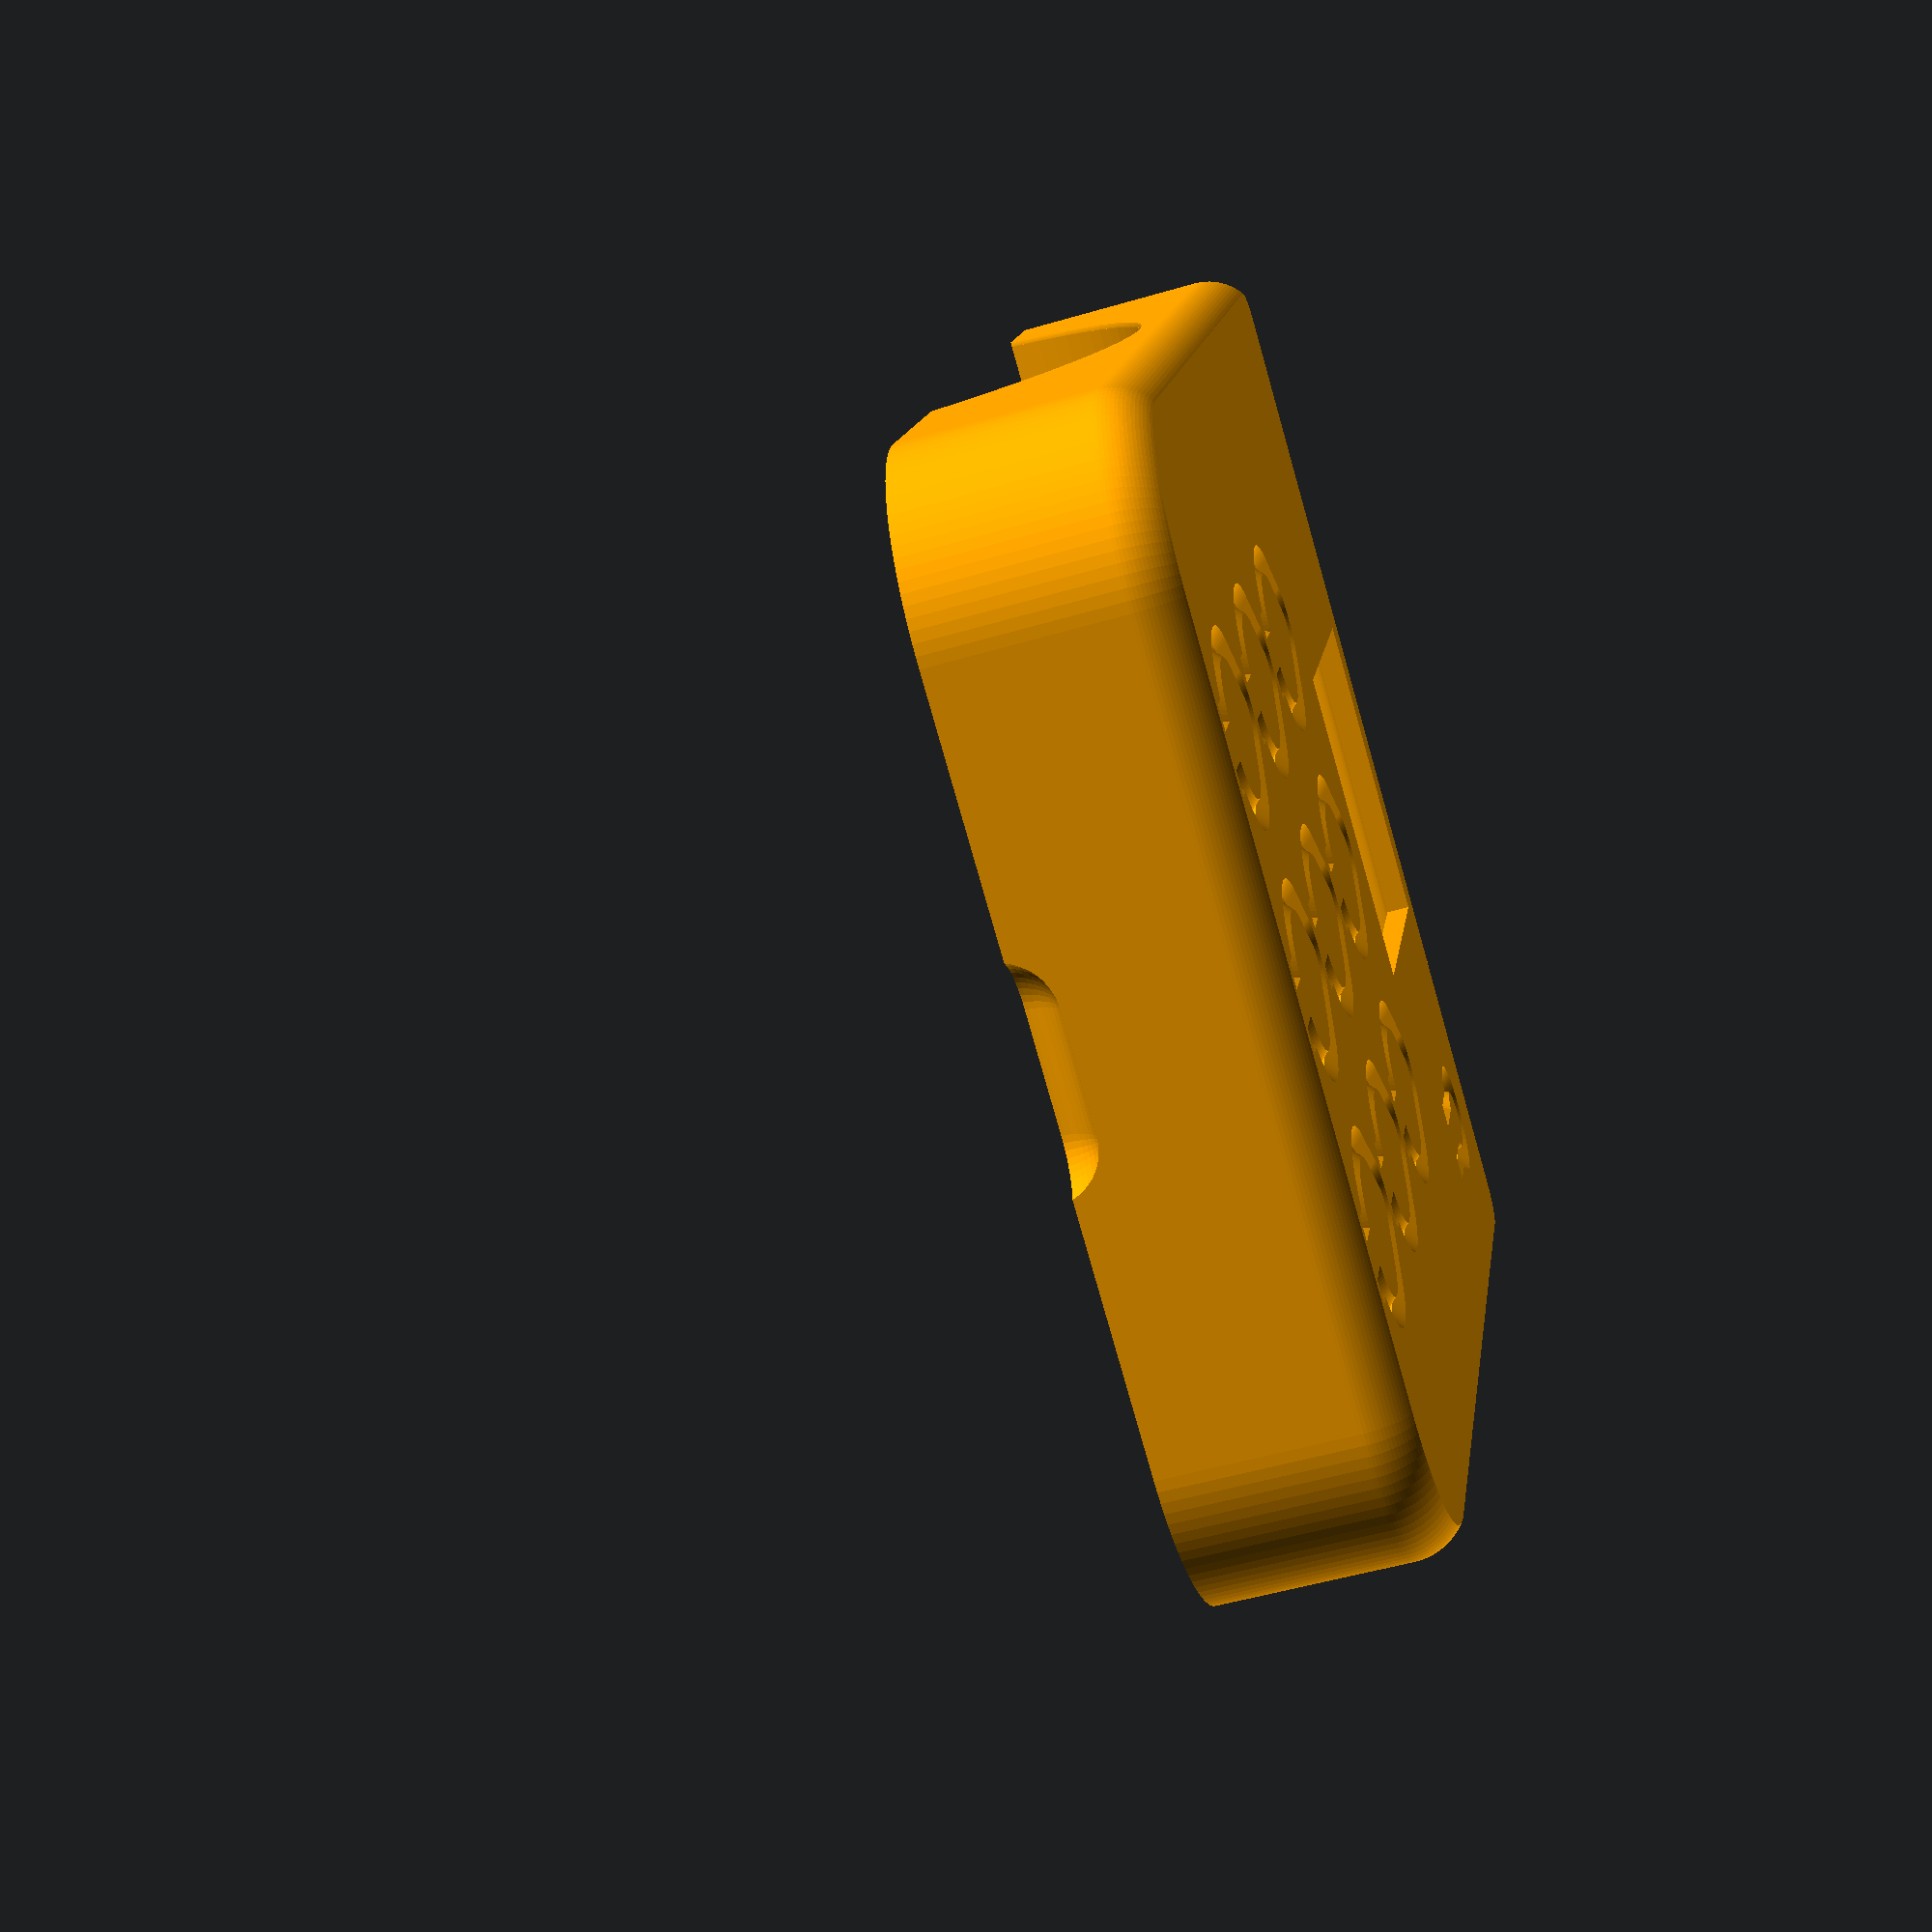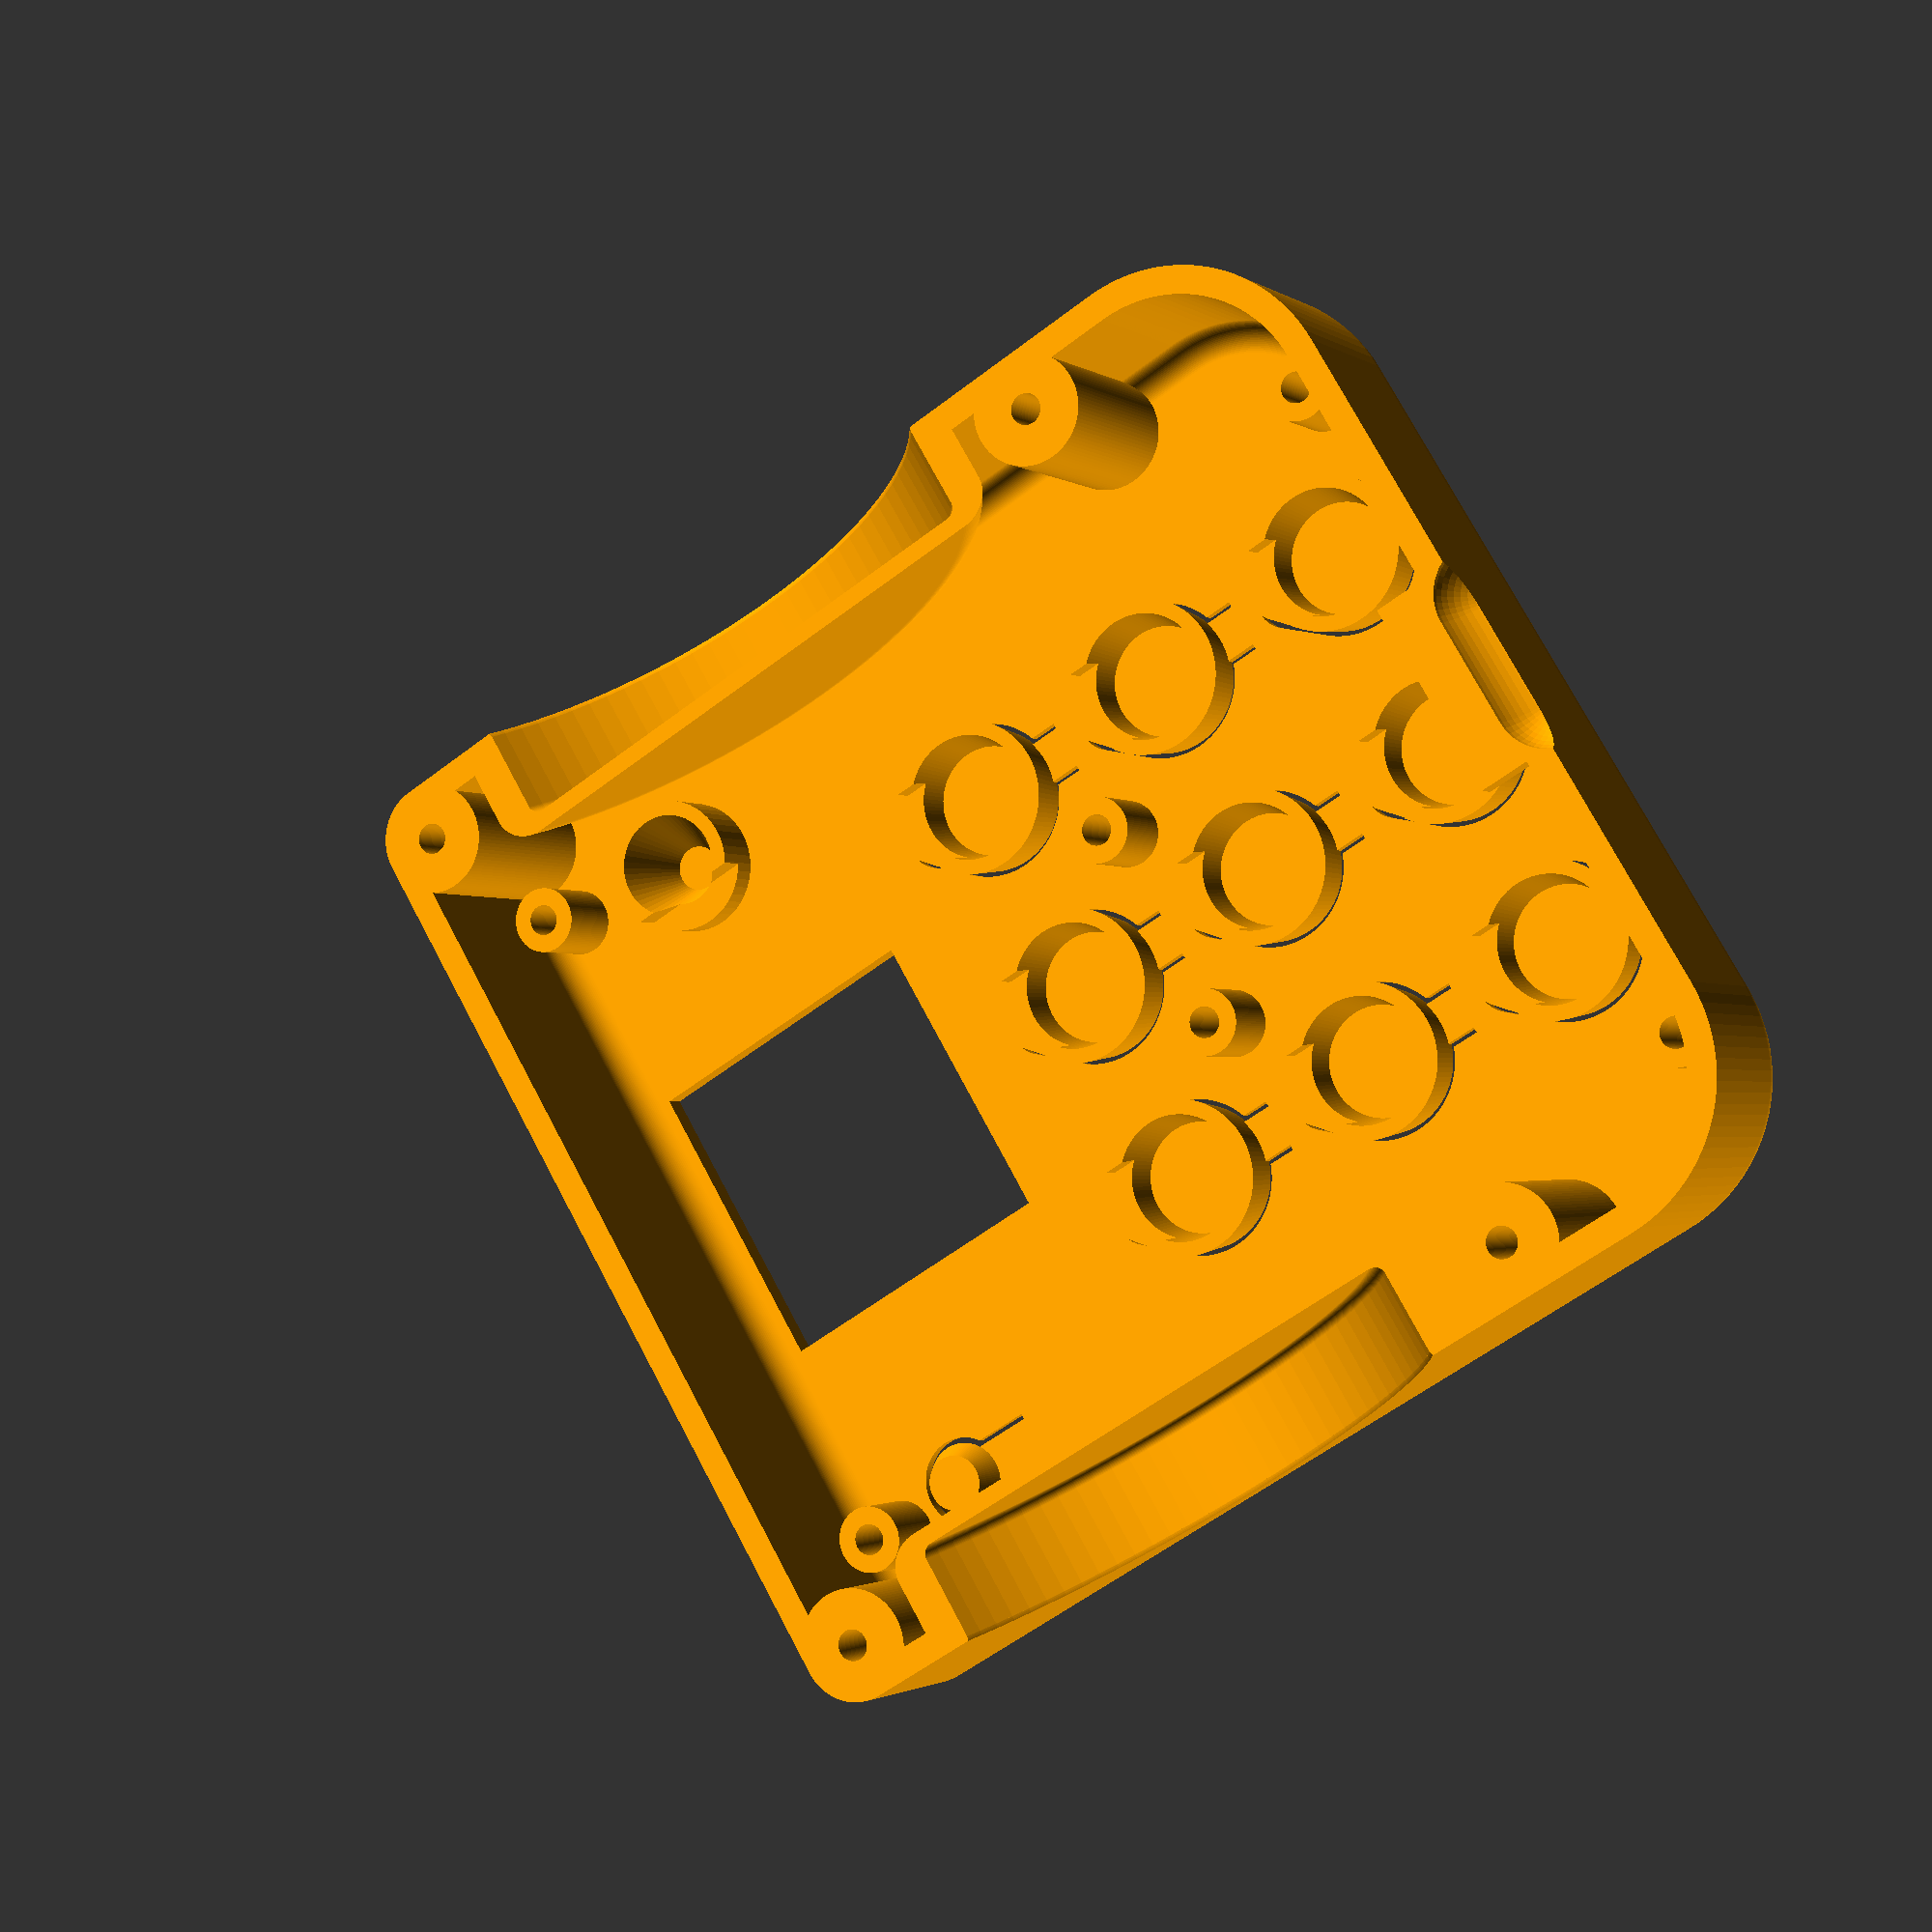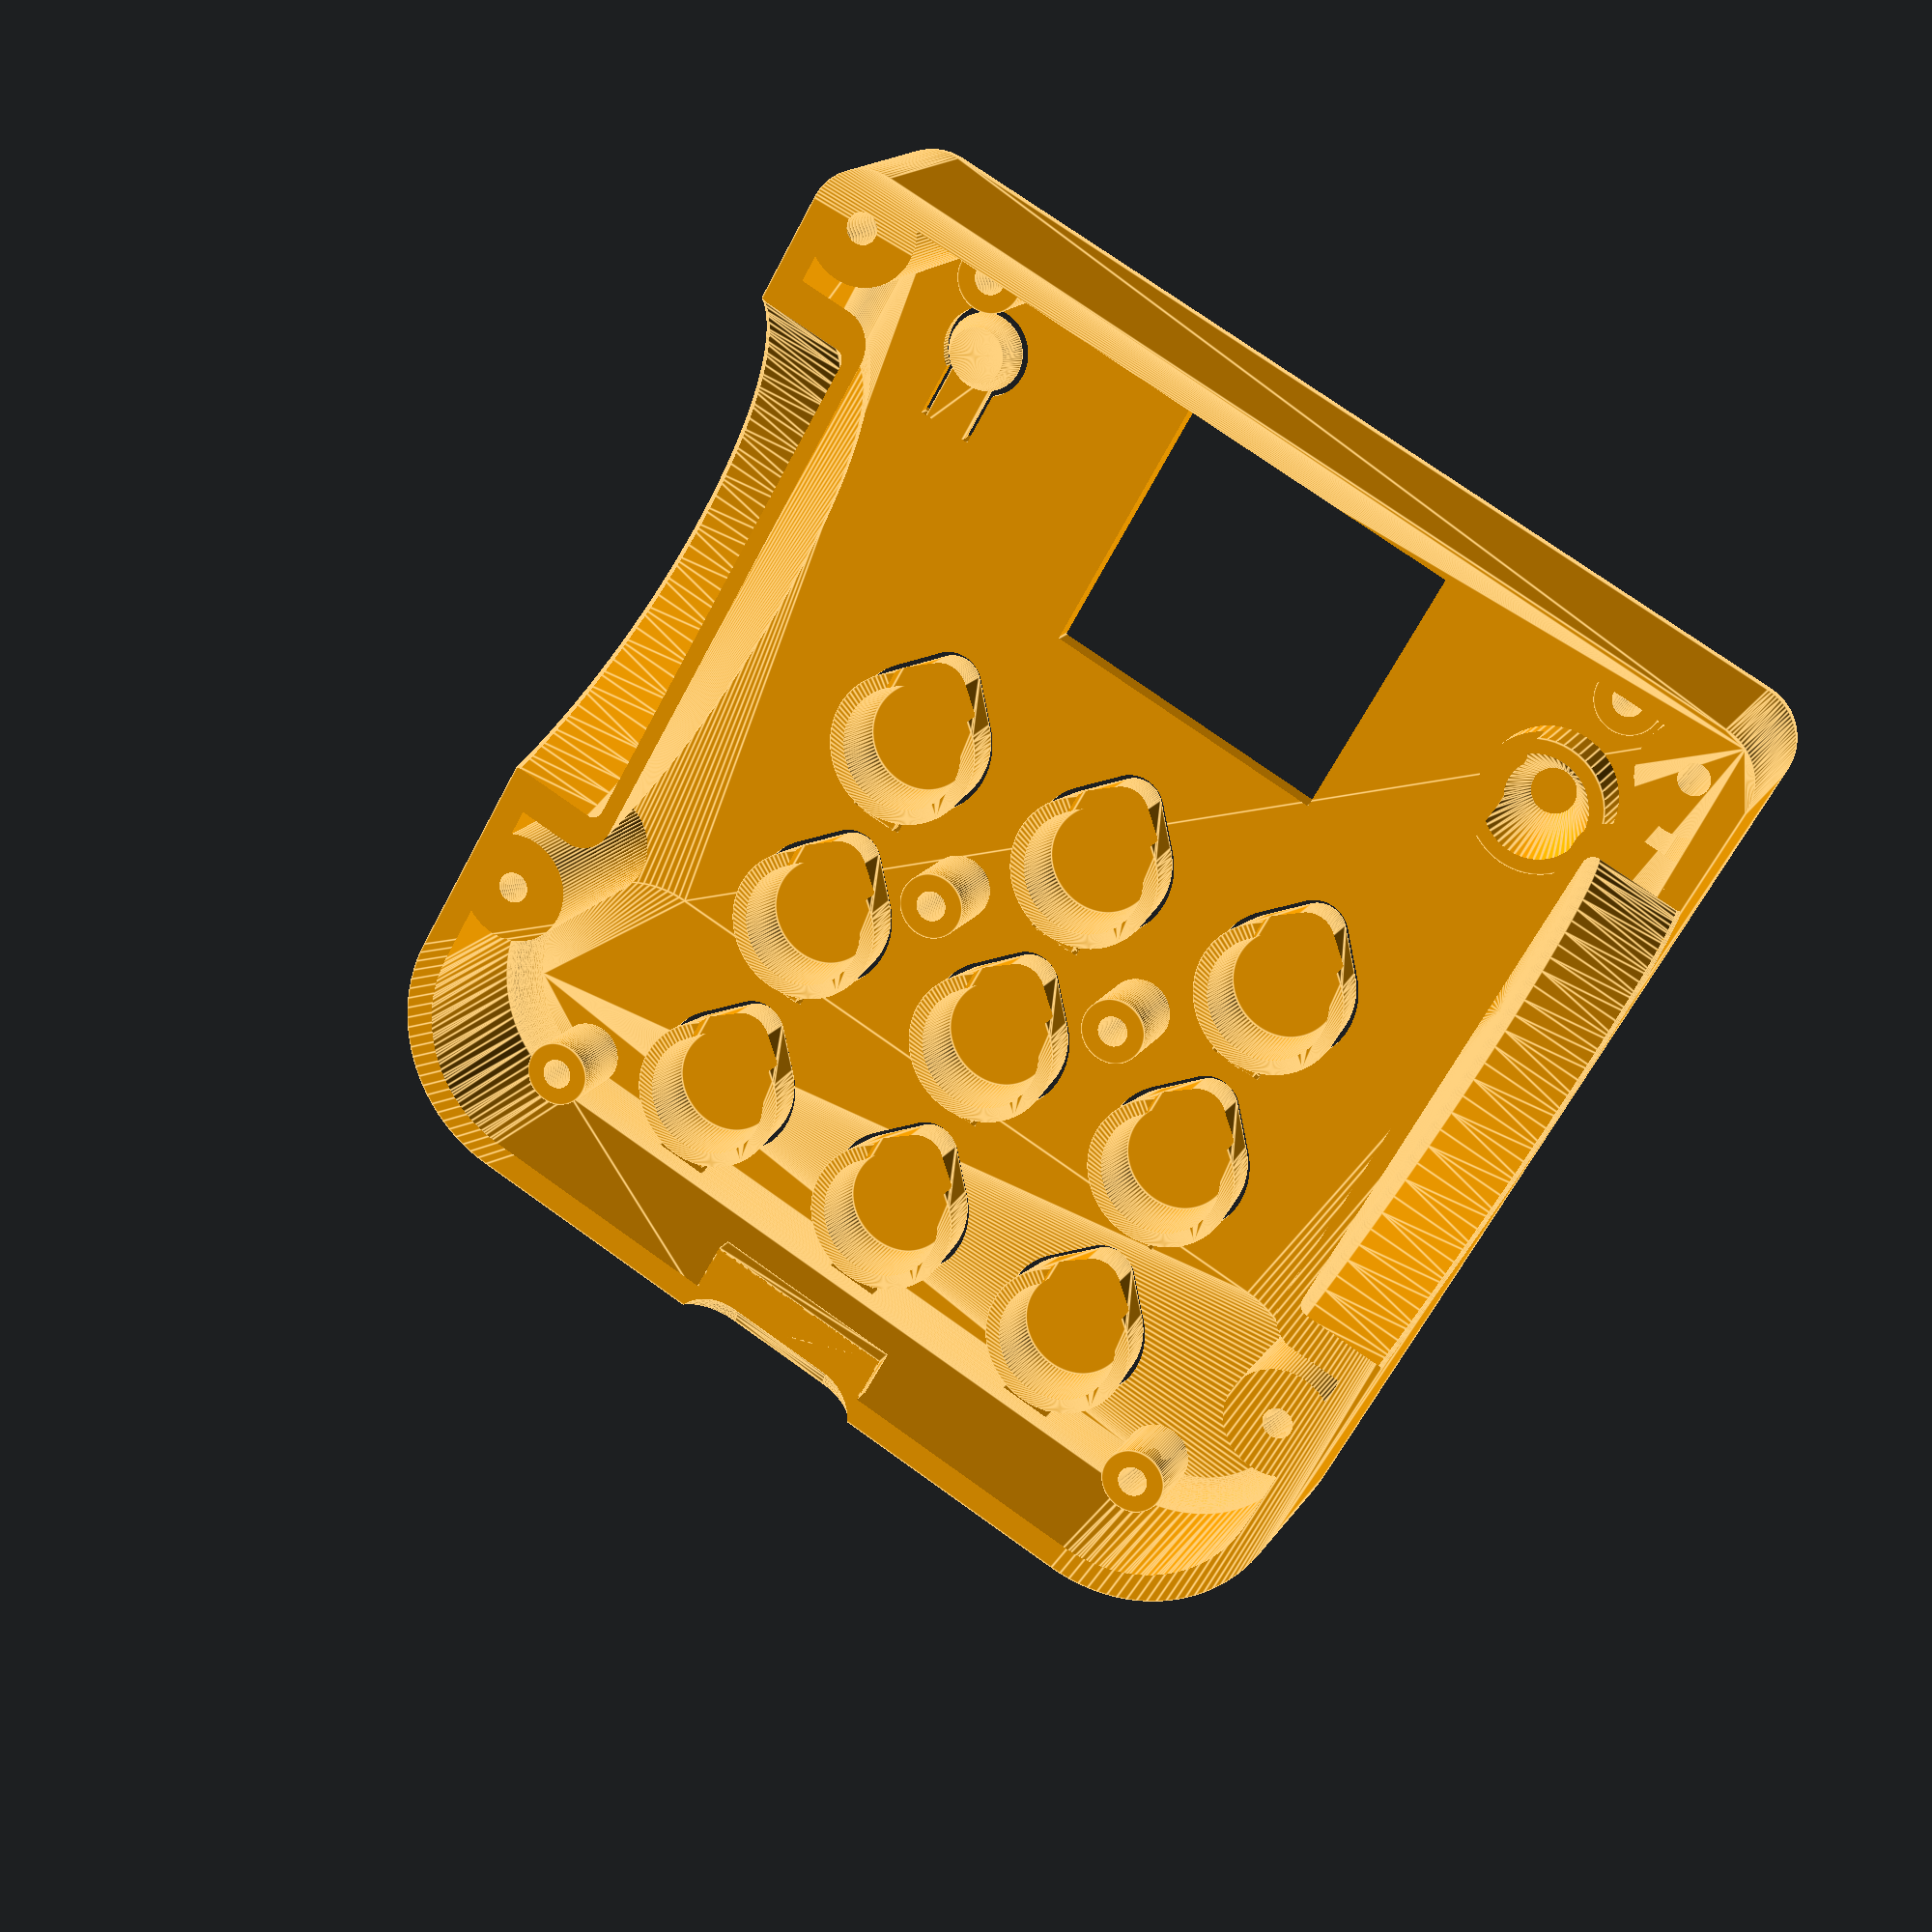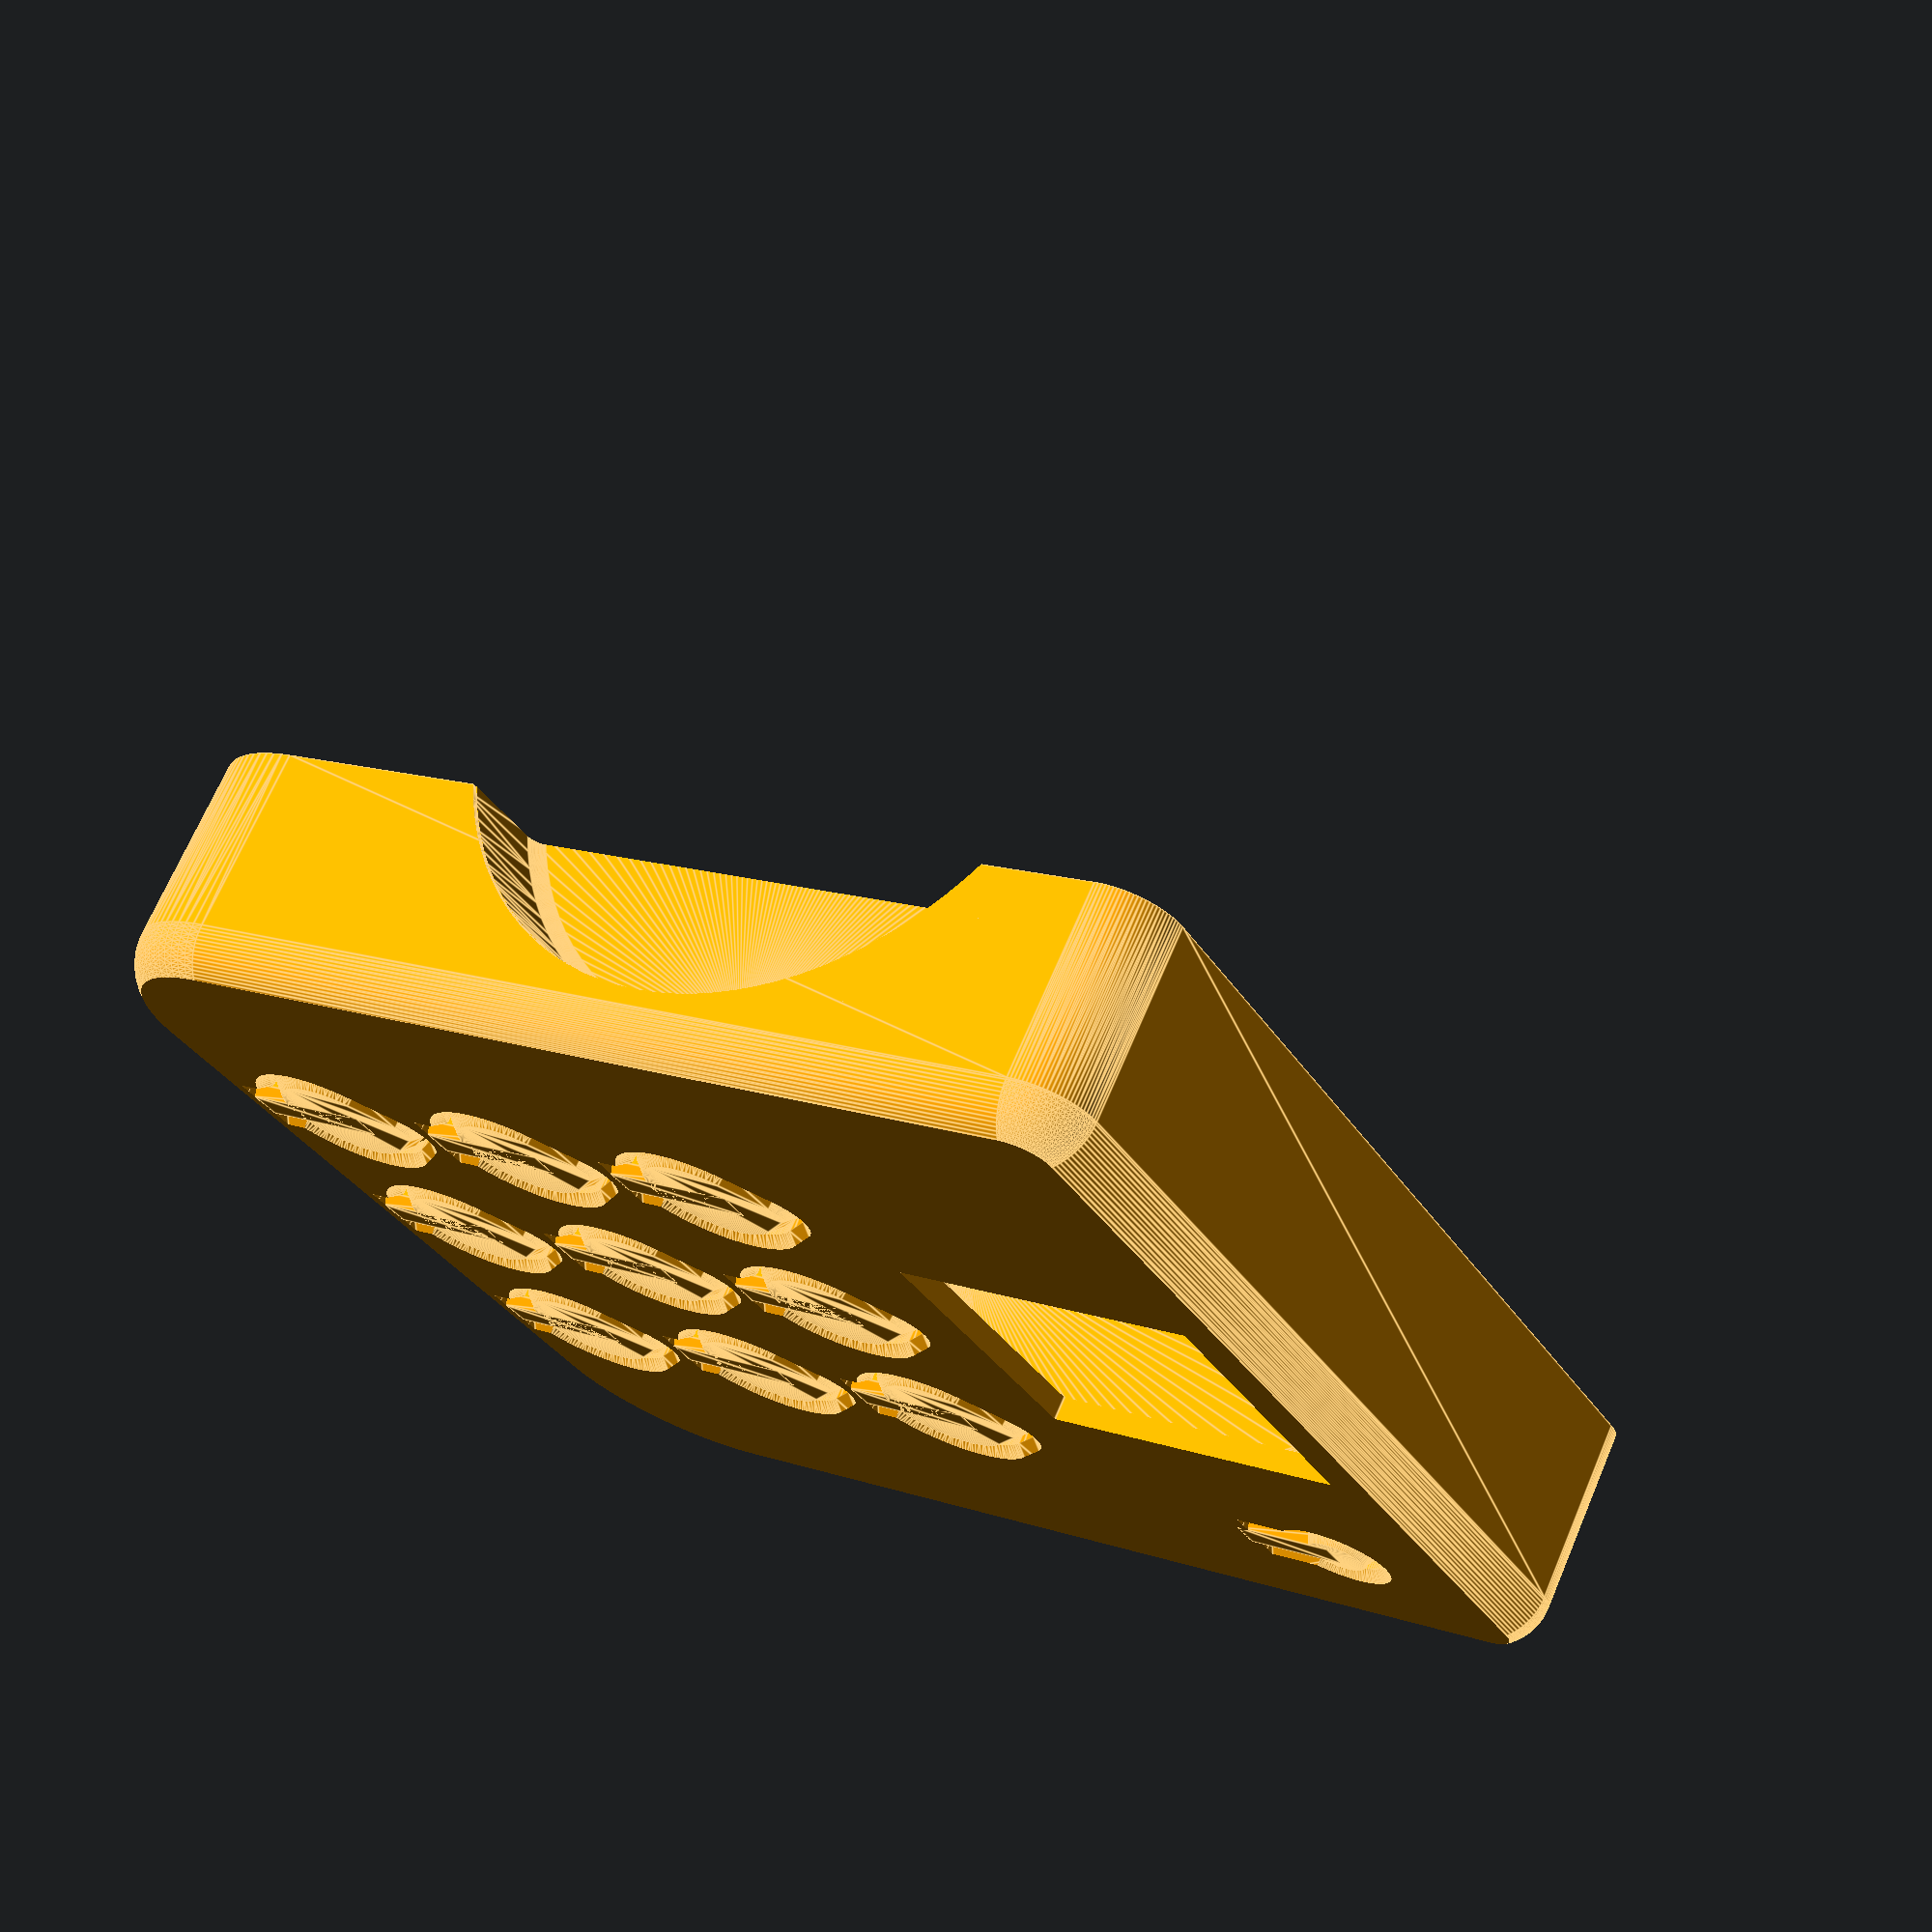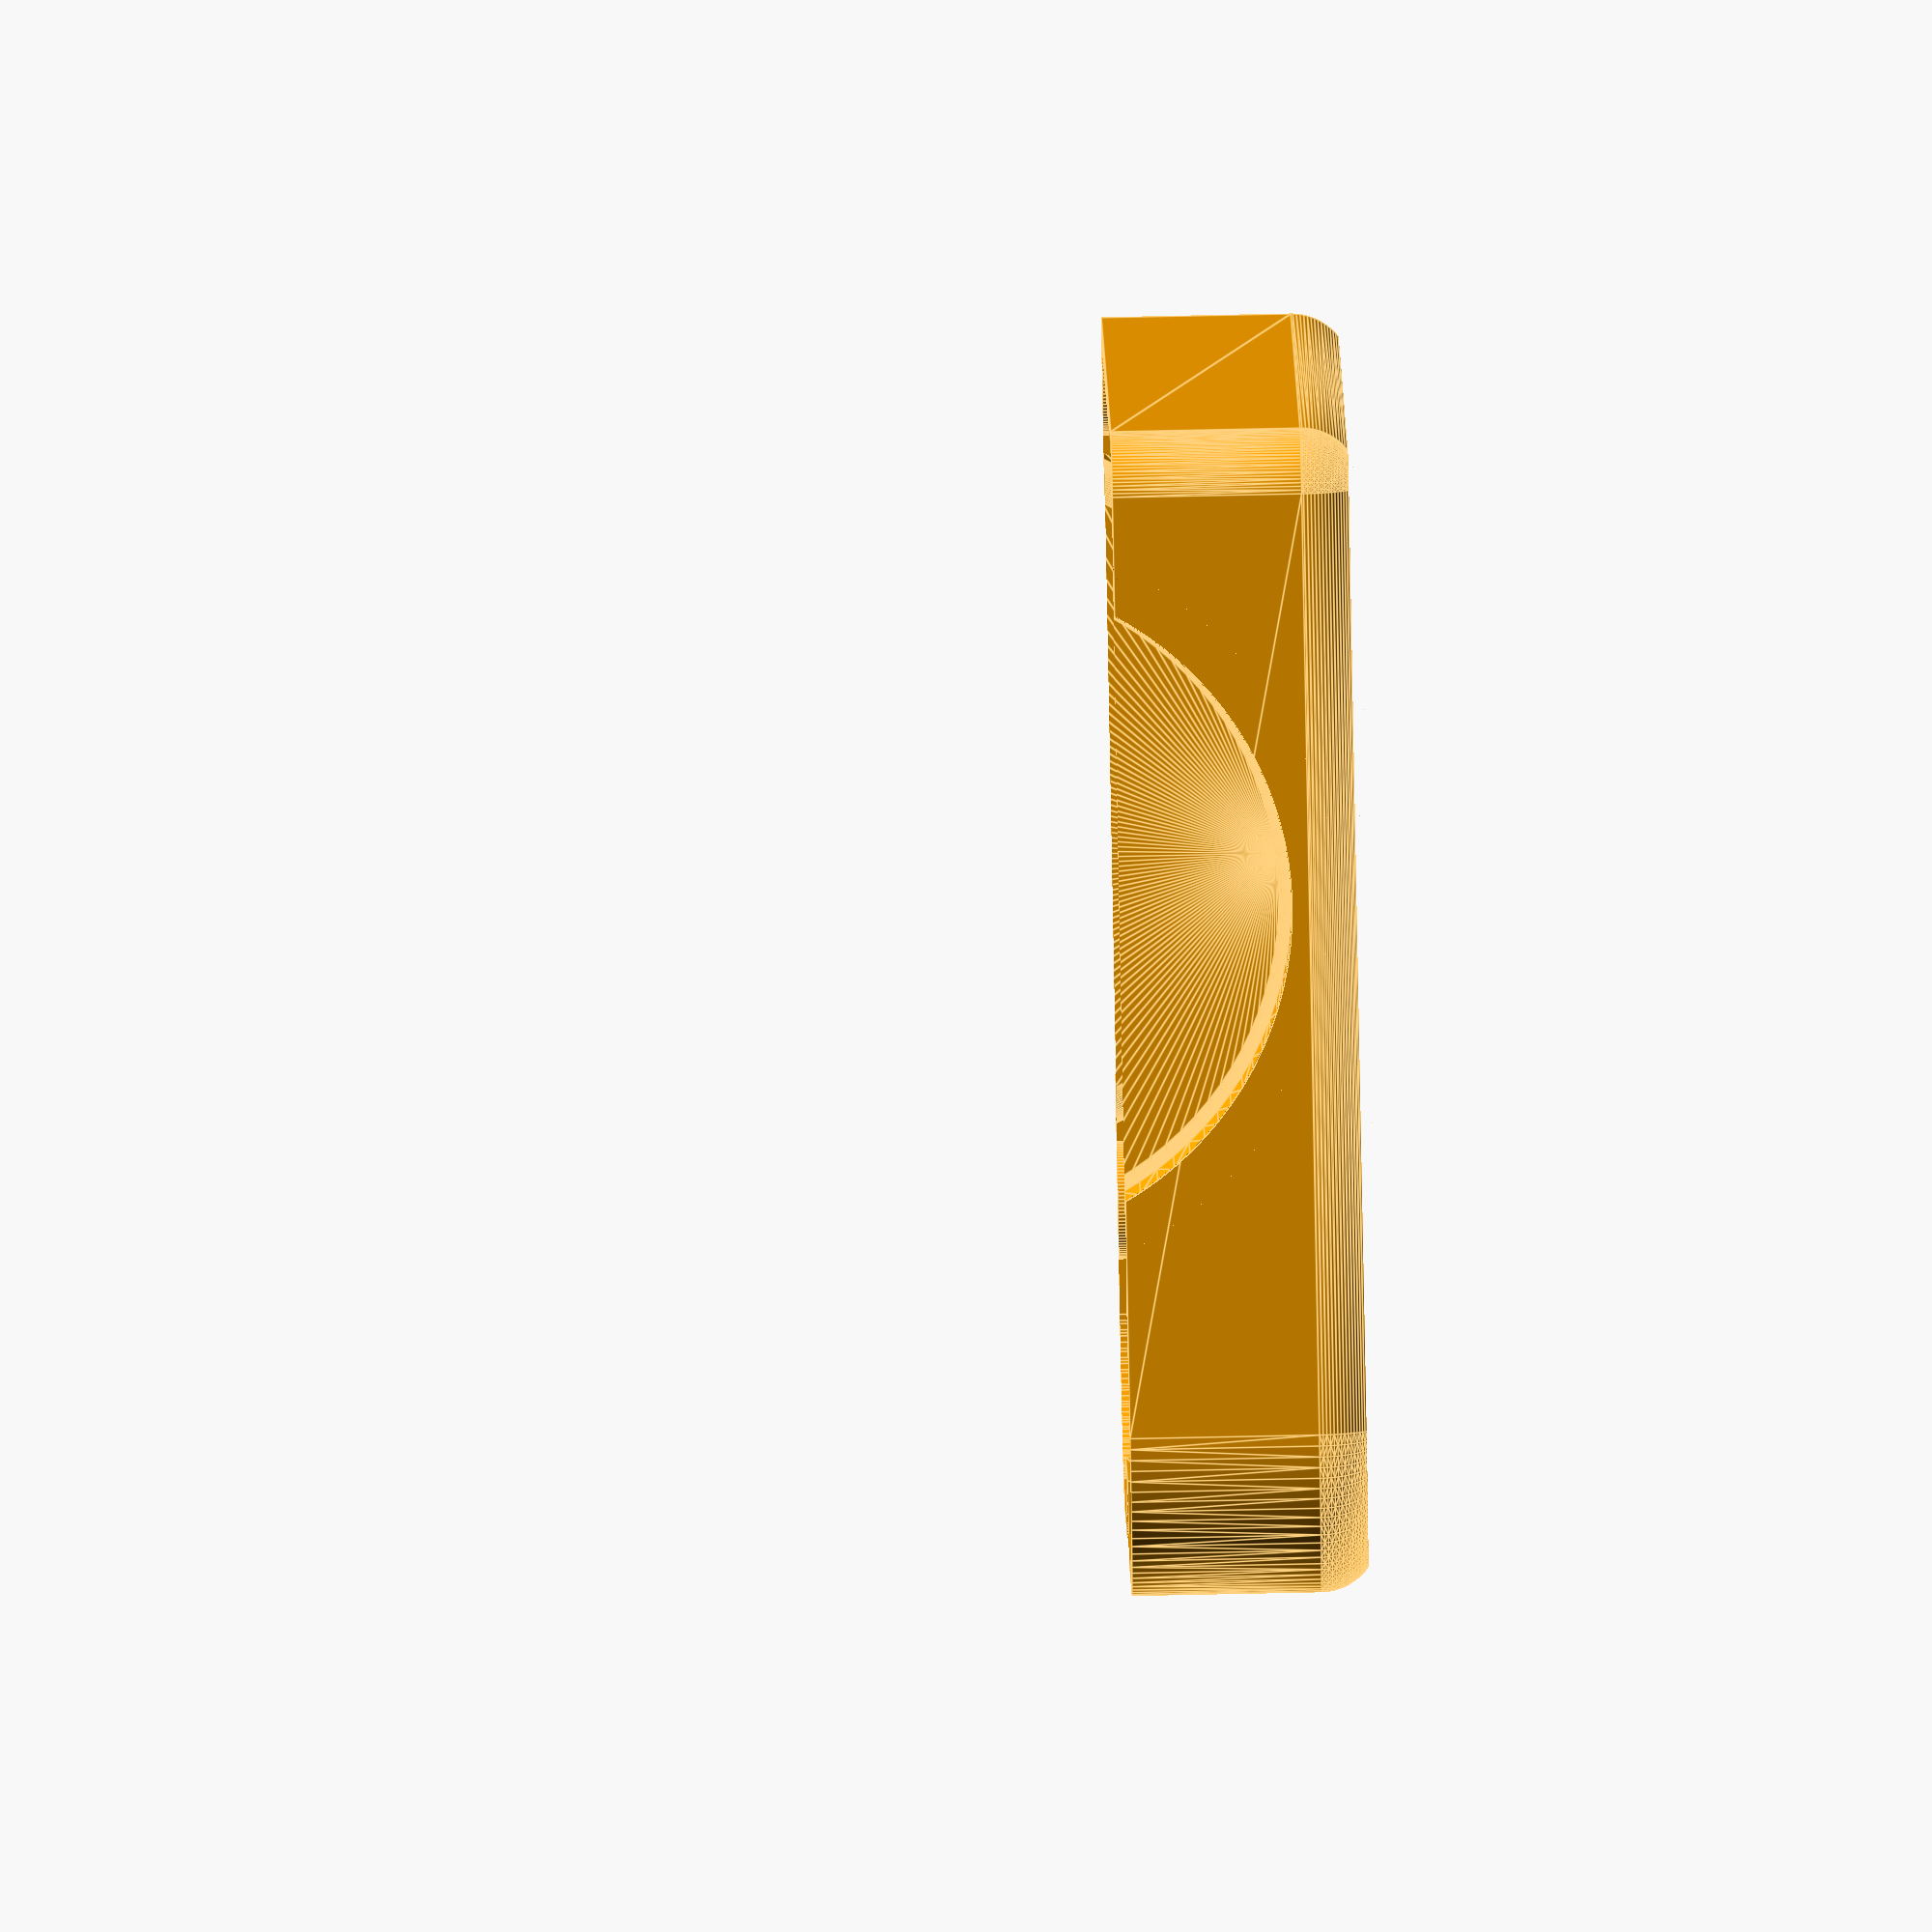
<openscad>
color("orange")union()
{
    difference()
    {
        union()
        {
            base (altura = 4, radio = 5, tope = 20, compensacion = 0);
        }
        union() // aquí los vaciados toditos
            {
                translate([-45,0,19.5])interruptor();
                vaciado_tornillos_tapa();
                vaciado_tornillos_placa();
                hueco_boton();
                translate([31,-31 , 1])cylinder(d = 7, h =5, $fn = 50); // led bateria
                translate([31,0,0])pantalla();
               translate([36,32,0])hueco_reset();
                translate([-60,-60, -10])cube([120,120,10]);// suelo para que el redondeo inferior acabe en ángulo
                translate([10,44,34])rotate([-90,0,0])huecoRueda();
                translate([10,-44,34])rotate([90,0,0])huecoRueda();
            difference()
            {
                union()
                {
                    translate([0,0,1])base (altura = 3.5, radio = 2.5, tope = 50, compensacion = 5); // parte interna
                }
                union() // aquí va lo que no se quiere restar al principio en la resta inicial
                //de cuando se resta lo que se resta al principio si no se quiere restar cuando al principio
                //se hace la resta para el vaciado inicial... del principio, cuando se hace... de la parte contratante
                {
                    tornillos_tapa();
                    taco_interruptor();
                    tornillos_placa();
                    translate([10,44.5,34])rotate([90,0,0])paseRueda(); //ya lo pone... pase de rueda
                    translate([10,-44.5,34])rotate([90,0,0])paseRueda();// y esta tambíen está explicado hombre
                }
            }
        }
    }
    array_botones();
    translate([36,32,0])boton_reset();
    difference()
    {
        union()
        {
            translate([31,-31 , 0.1])cylinder(d = 12, h =7, $fn = 50); // led bateria
        }
        union()
        {
            translate([31,-31 , 0.9])cylinder(d = 4, d2 = 10, h = 7, $fn = 50); // led bateria
            translate([31,-25 , 7])cube([20,6,5], center = true);
        }
    }
}
//modulo de redondeos inferiores
module base(altura, radio, tope, compensacion)
{
    hull()
    {
        translate([45,-42,altura])sphere(r = radio, $fn = 100);// redondeo esquina delantera derecha
        translate([45,42,altura])sphere(r = radio, $fn = 100);// redondeo esquina delantera izquierda  
        translate([-35,32,altura])rotate_extrude($fn = 100)// redondeo esquina trasera izquierda
          translate([10, 0, altura])
            circle(r = radio);
        translate([-35,-32,altura])rotate_extrude($fn = 100)// redondeo esquina trasera derecha
          translate([10, 0, 0])
            circle(r = radio);
        translate([-35, -32,altura])cylinder(r = radio * 3 + compensacion, h = tope - altura, $fn = 100);// cilindro altura trasera derecha
        translate([-35, 32,altura])cylinder(r = radio* 3 + compensacion, h = tope - altura, $fn = 100);// cilindro altura trasera izquierda
        translate([45, -42,altura])cylinder(r = radio, h = tope - altura, $fn = 100);// cilidro altura delantera derecha
        translate([45, 42,altura])cylinder(r = radio, h = tope - altura, $fn = 100);//cilindro altura delantera izquierda
    }
}
module paseRueda()
{
    hull()
    {
        translate([0,0,-5])rotate_extrude($fn = 100)
          translate([28.5, 0, 0])
            circle(r = 3);
        translate([0,0,5])rotate_extrude($fn = 100)
          translate([28.5, 0, 0])
            circle(r = 3);
    }
}
module huecoRueda()
{
    hull()
    {
        translate([0,0,-5])rotate_extrude($fn = 100)
          translate([27.5, 0, 0])
            circle(r = 1);
        translate([0,0,5])rotate_extrude($fn = 100)
          translate([27.5, 0, 0])
           circle(r = 1);
    }
    difference()
    {
        translate([0,0,2.6])cylinder(r = 30, h = 10, $fn = 100);
        translate([0,0,2.4])rotate_extrude($fn = 100)
                  translate([30.5, 0, 0])
                    circle(r = 2);
    }
}
module array_botones()
{
    for (pos_x = [-20, 0, 20])
    {
        for (pos_y = [-20, 0, 20])
        {
            translate([pos_x-18, pos_y, 0])boton();
        }
    }
}
module boton()
    {
        difference()
        {
            union()
            {
                hull()
                {
                translate([0,0,1]) cylinder(d1 = 13,d2=14, h = 5.5,$fn = 100);
                translate([6,0,1])cylinder(r = 2.5, h = 5.5,$fn = 100);
                cylinder(d = 11, h = 2,$fn = 100);
                translate([6,0,0])cylinder(r = 1.5, h = 2,$fn = 100);
                }
                hull() //lengüeta
                {
                translate([-9.1, -2, 1])cube([12,4, 1]);
                translate([-9.1, -1.5, 0])cube([12,3, 0.1]);
                }
            }
            union()
            {
                translate([0,0,1.2])cylinder(d1 = 10, d2 = 12, h = 8, $fn = 100);
                translate([0,-4, 4.5])cube([10, 8,10]);
            }
        }
}
module hueco_boton()
{
    for (pos_x = [-20, 0, 20])
    {
        for (pos_y = [-20, 0, 20])
        {
            
            translate([pos_x-18,pos_y,0])union()
            {
                hull()
                {
                    hull()
                    {
                    translate([6,0,0])cylinder(d = 5.9, h = 0.9,$fn = 100);
                    cylinder(d = 13.9, h = 0.9,$fn = 100);
                    }
                    hull()
                    {
                    translate([6,0,-1.1])cylinder(d = 10, h = 0.1,$fn = 100);
                    translate([0,0,-1.1])cylinder(d = 18, h = 0.1,$fn = 100);
                    }
                }
                hull()
                {
                translate([-9, -2.45, 1])cube([12,4.9, 0.1]);
                translate([-9, -4.5, -1.1])cube([12,9, 0.1]);
                }
                translate([-9,-2.5, -1])cube([12,5, 10]);
                hull()
                {
                translate([6,0,0])cylinder(r = 3, h = 10,$fn = 100, center = true);
                cylinder(r = 7, h = 10,$fn = 100, center = true);
                }
            }
        }
    }
}
module tornillos_tapa()
{
        translate([-25, -42,0])cylinder(r = 5, h =  40, $fn = 100);
        translate([-25, 42,0])cylinder(r = 5, h = 40, $fn = 100);
        translate([45, -42,0])cylinder(r = 5, h =  40, $fn = 100);
        translate([45, 42,0])cylinder(r = 5, h = 40, $fn = 100);
}
module vaciado_tornillos_tapa()
{
       
        translate([-25, -42,2])cylinder(r = 1.4, h =  20, $fn = 100);
        translate([-25, 42,2])cylinder(r = 1.4, h = 20, $fn = 100);
        translate([45, -42,2])cylinder(r = 1.4, h =  20, $fn = 100);
        translate([45, 42,2])cylinder(r = 1.4, h = 20, $fn = 100);
}
module tornillos_placa()
{
        translate([-44, -33,0])cylinder(r = 3, h =  9, $fn = 100);
        translate([-44, 33,0])cylinder(r = 3, h = 9, $fn = 100);
        translate([-8, -10,0])cylinder(r = 3, h =  9, $fn = 100);
        translate([-8, 10,0])cylinder(r = 3, h = 9, $fn = 100);
        translate([44, -33,0])cylinder(r = 3, h =  9, $fn = 100);
        translate([44, 33,0])cylinder(r = 3, h = 9, $fn = 100);
}
module vaciado_tornillos_placa()
{
        translate([-44, -33,1])cylinder(r = 1.4, h =  20, $fn = 100);
        translate([-44, 33,1])cylinder(r = 1.4, h = 20, $fn = 100);
        translate([-8, -10,1])cylinder(r = 1.4, h =  20, $fn = 100);
        translate([-8, 10,1])cylinder(r = 1.4, h = 20, $fn = 100);
        translate([44, -33,1])cylinder(r = 1.4, h =  20, $fn = 100);
        translate([44, 33,1])cylinder(r = 1.4, h = 20, $fn = 100);
}
module pantalla()
{
    cube([27,27,50], center = true);
}
module interruptor()
{
    
    translate([-7,0,0])hull()// loqueslodemeterlaszarpaspancender
    {
        translate([0,-5,2])sphere(d = 10, $fn = 50);
        translate([0,-5,4])sphere(d = 10, $fn = 50);
        translate([0,5,2])sphere(d = 10, $fn = 50);
        translate([0,5,4])sphere(d = 10, $fn = 50);
    }
}
module taco_interruptor()
{
    hull()
    {
    translate([-50,-9,18])cube([7,18,2]);
    translate([-50,-4,13])cube([2,8,2]);
    }
}
module hueco_reset()
{
    hull()
    {
        cylinder(d = 8, h = 0.9,$fn = 100);
        translate([0,0,-1.1])cylinder(d = 12, h = 0.1,$fn = 100);
    }
    hull()
    {
        translate([-8, -2.45, 1])cube([8,4.9, 0.1]);
        translate([-8, -4.5, -1.1])cube([8,9, 0.1]);
    }          
    translate([-8,-2.5, -1])cube([8,5, 10]);
    cylinder(r = 4, h = 10,$fn = 100, center = true);
}
module boton_reset()
{
    hull()
                {
                translate([0,0,1]) cylinder(d1 = 4,d2= 7, h = 1,$fn = 100);
                cylinder(d = 5, h = 4.4,$fn = 100);
                }
                hull() //lengüeta
                {
                translate([-9.1, -2, 1])cube([9,4, 1]);
                translate([-9.1, -1.5, 0])cube([9,3, 0.1]);
                }
}
</openscad>
<views>
elev=51.2 azim=243.7 roll=107.8 proj=p view=solid
elev=1.7 azim=149.0 roll=25.0 proj=p view=solid
elev=164.1 azim=119.5 roll=158.7 proj=p view=edges
elev=290.9 azim=210.1 roll=203.1 proj=p view=edges
elev=109.9 azim=26.5 roll=91.2 proj=o view=edges
</views>
